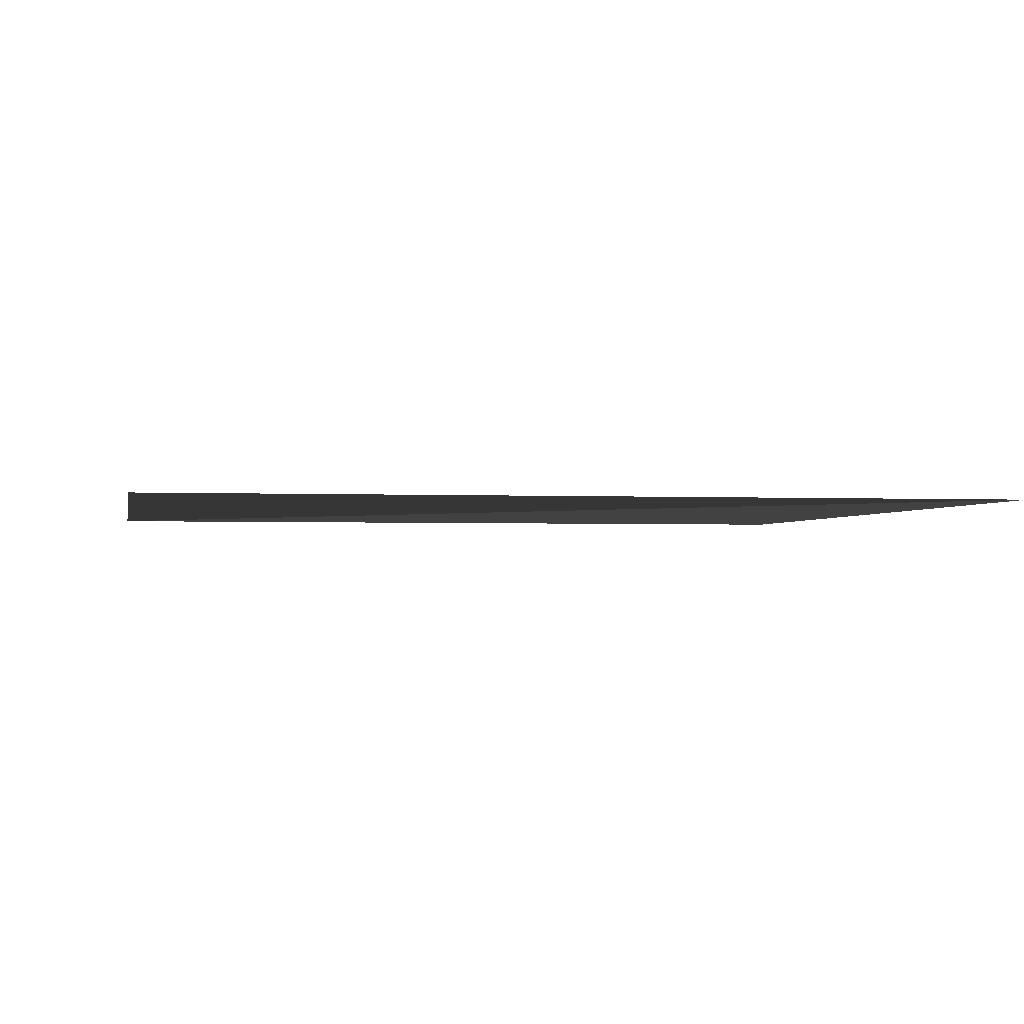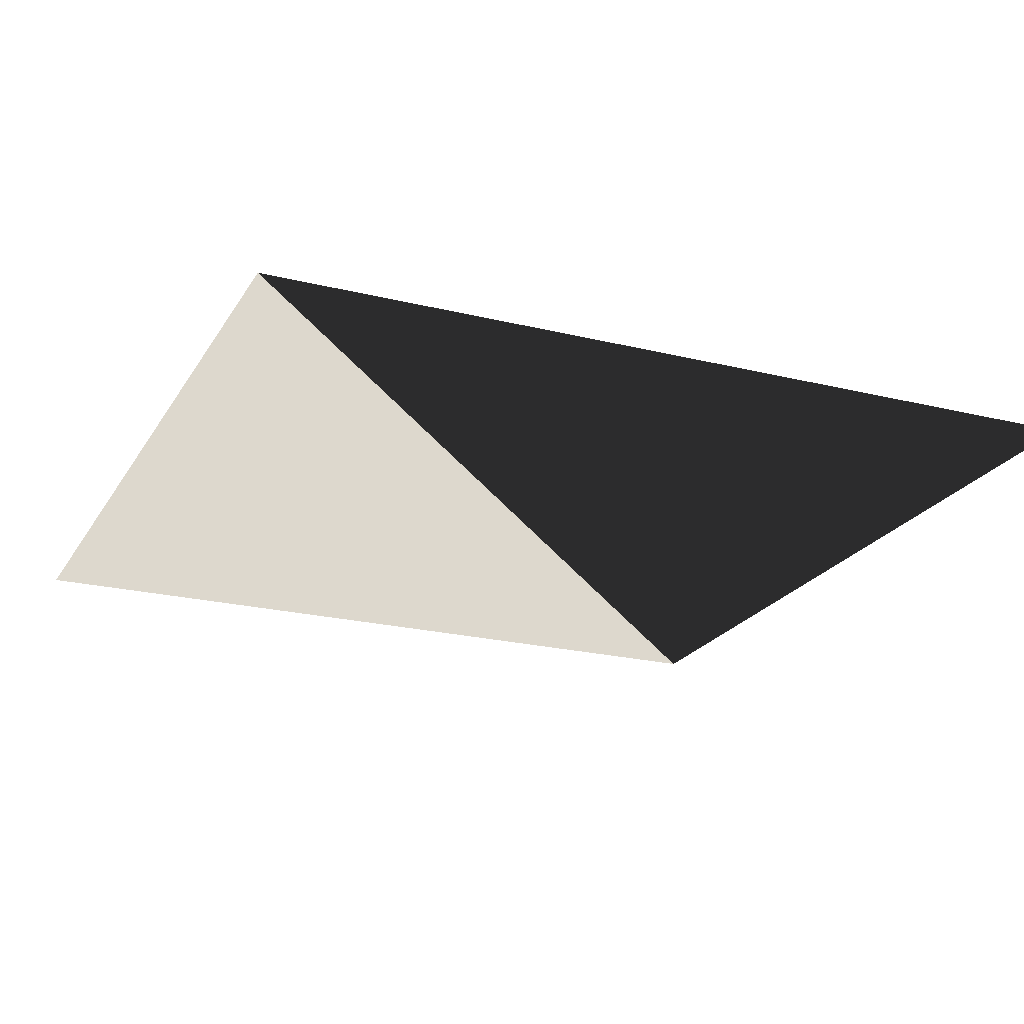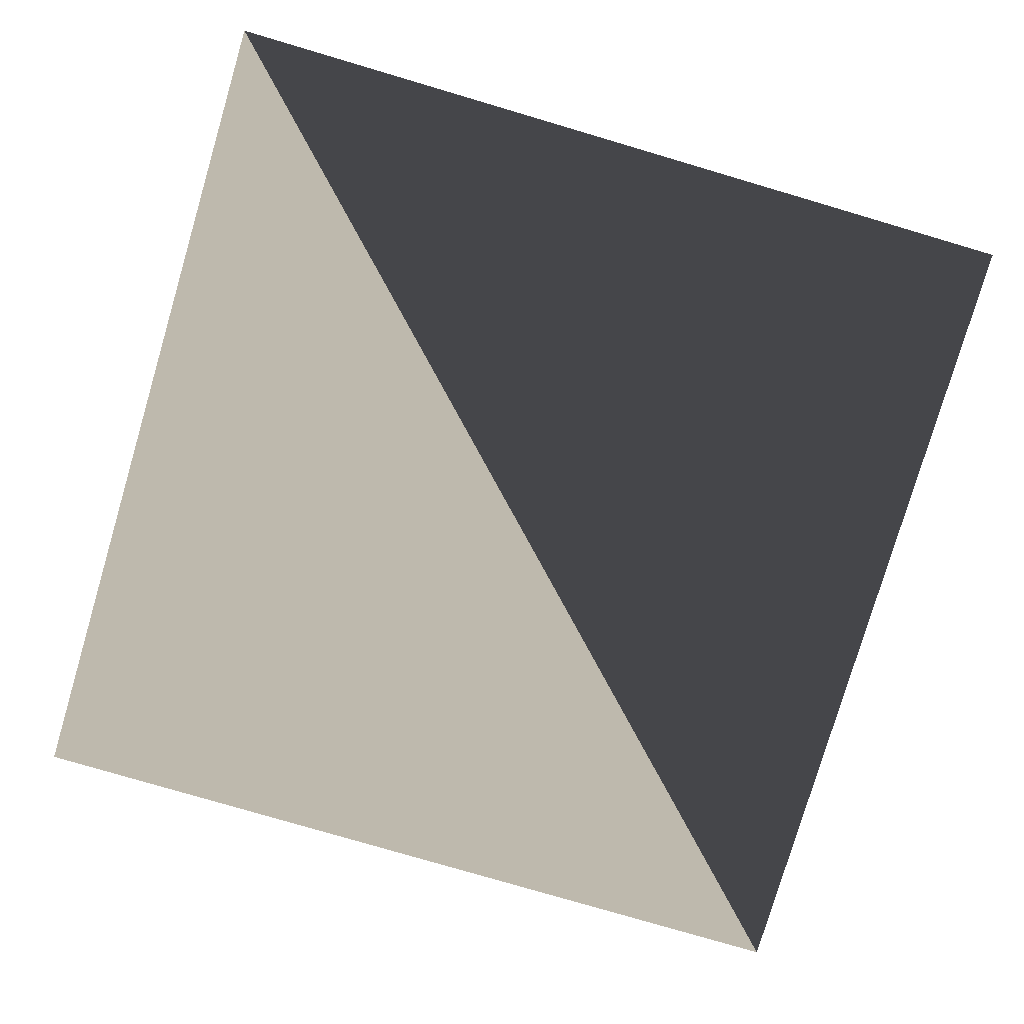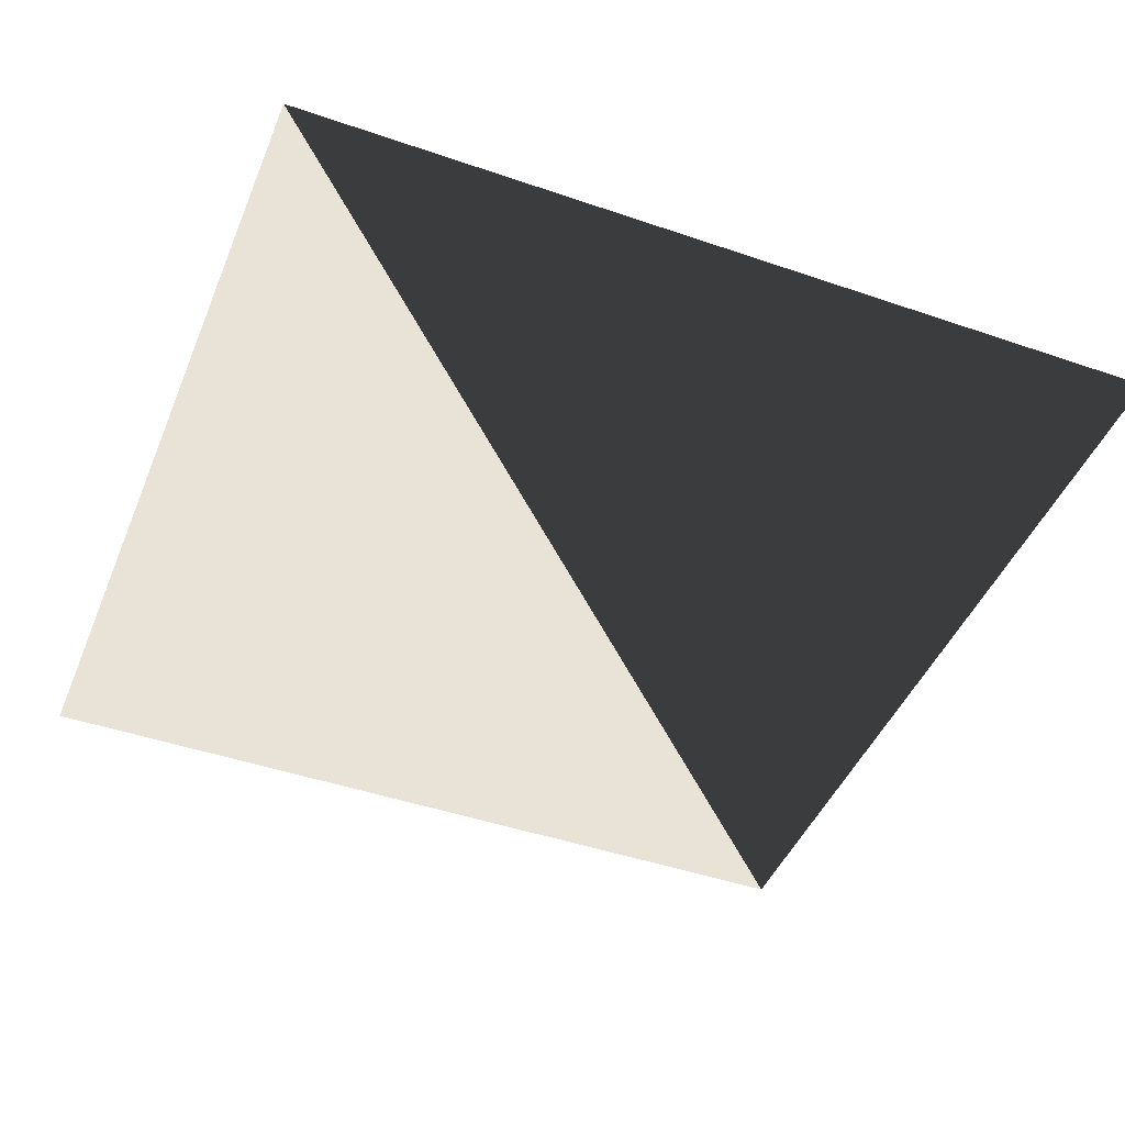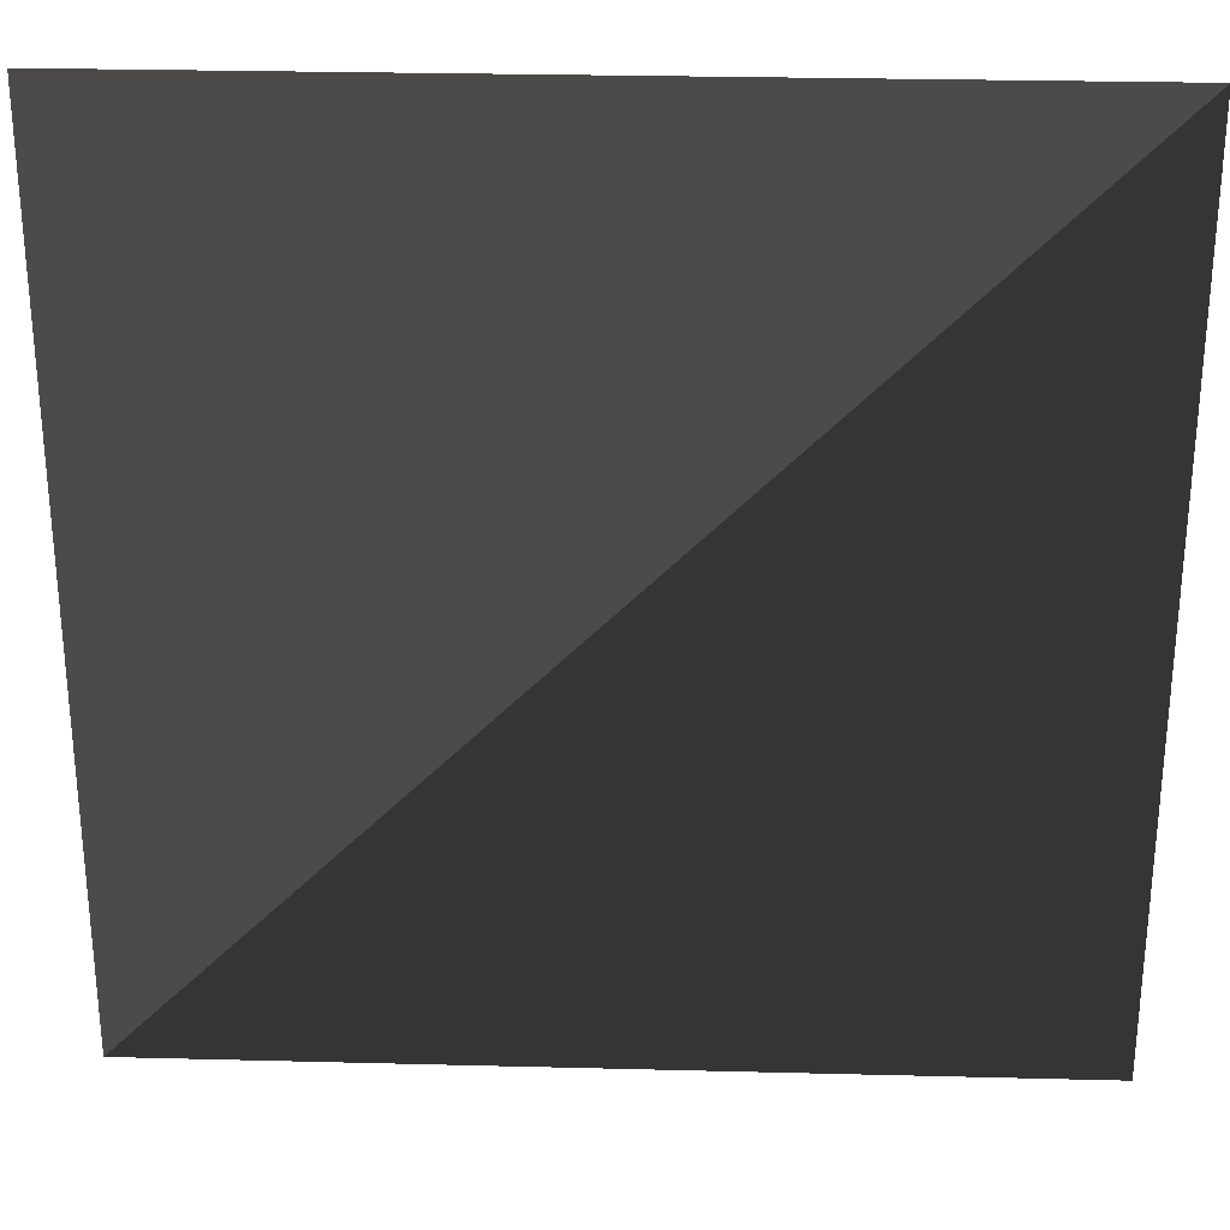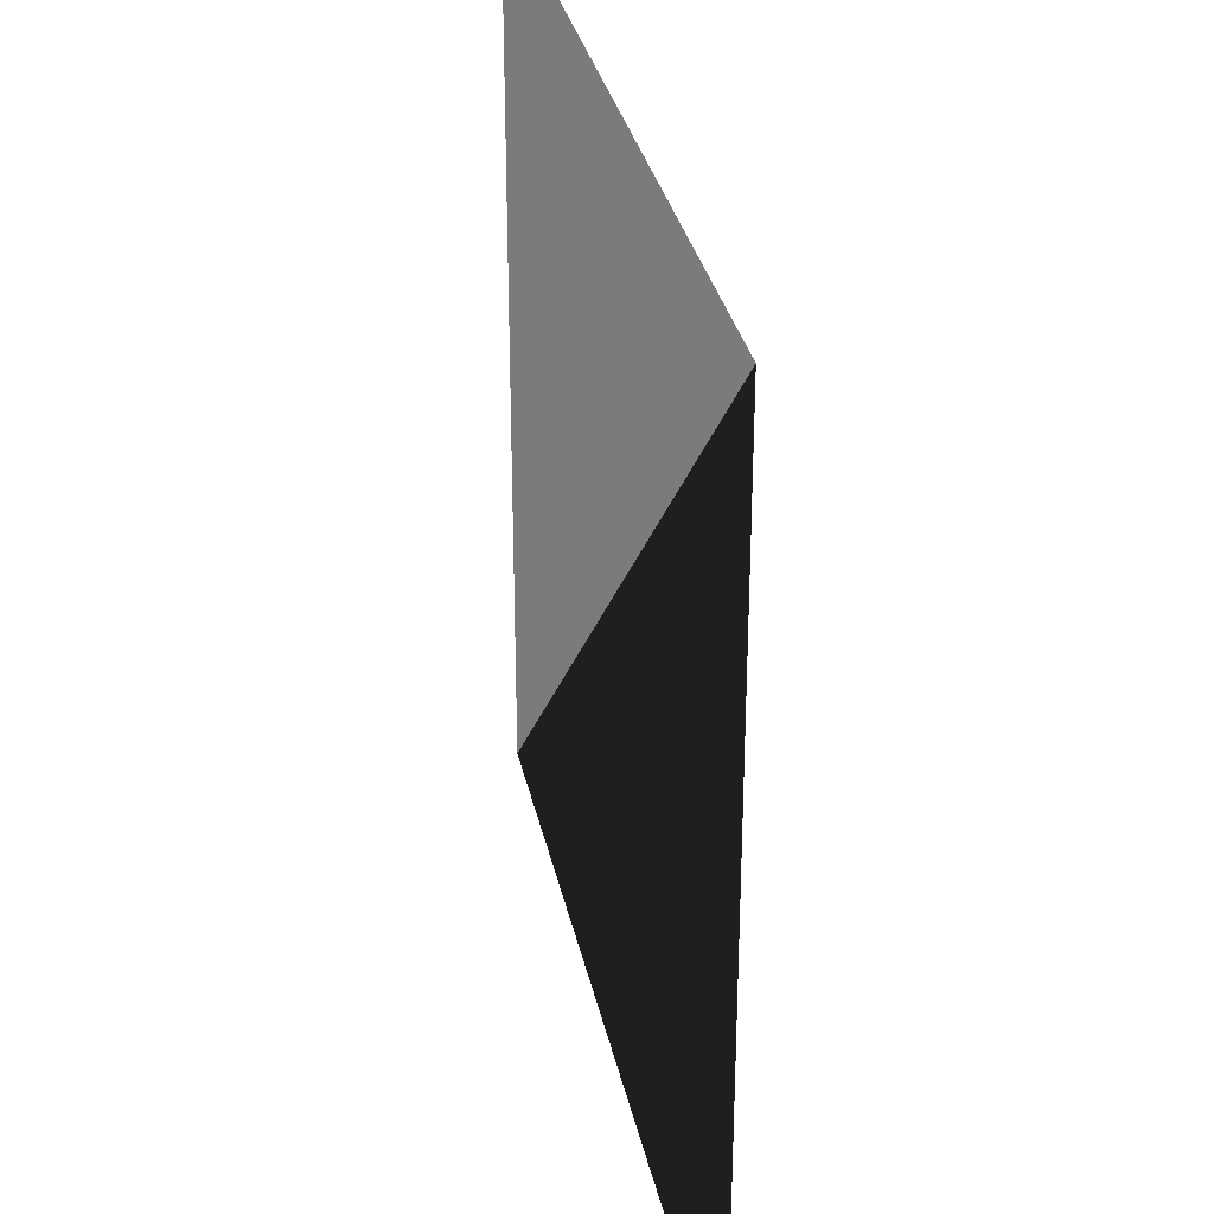
<metadata>
{"format":"obj","ext":"obj","renderer":"f3d","projection":"perspective","resolution":1024,"background":"white","views":[{"elev":-2.0,"azim":169.4,"up":"+Z"},{"elev":-22.0,"azim":66.7,"up":"+Z"},{"elev":-78.7,"azim":73.6,"up":"+Z"},{"elev":-45.1,"azim":-111.7,"up":"+Z"},{"elev":28.2,"azim":-177.8,"up":"+Y"},{"elev":31.9,"azim":-101.7,"up":"+Y"}]}
</metadata>
<code>
v  0 0 0
v  1 0 0
v  0 1 0
v  1 1 0
g Box001
f 1 2 3
f 3 4 2

</code>
